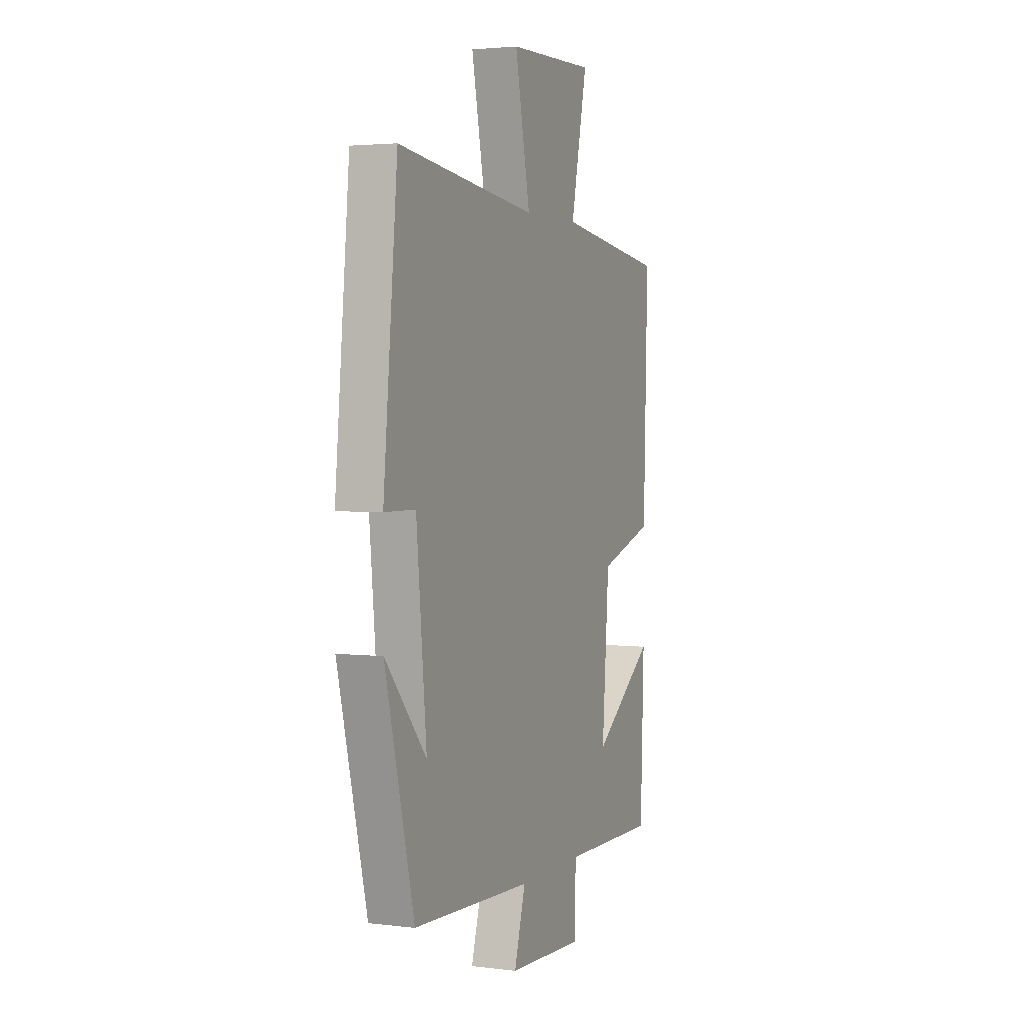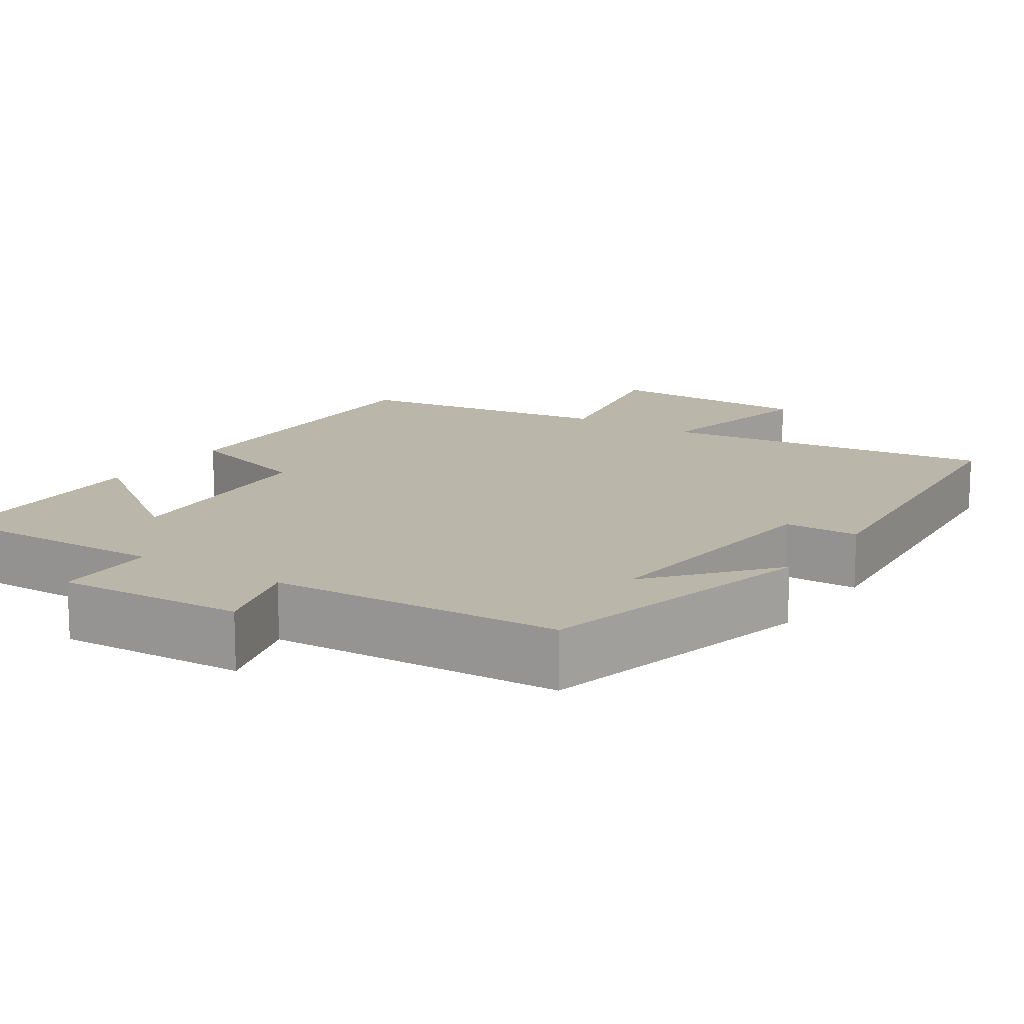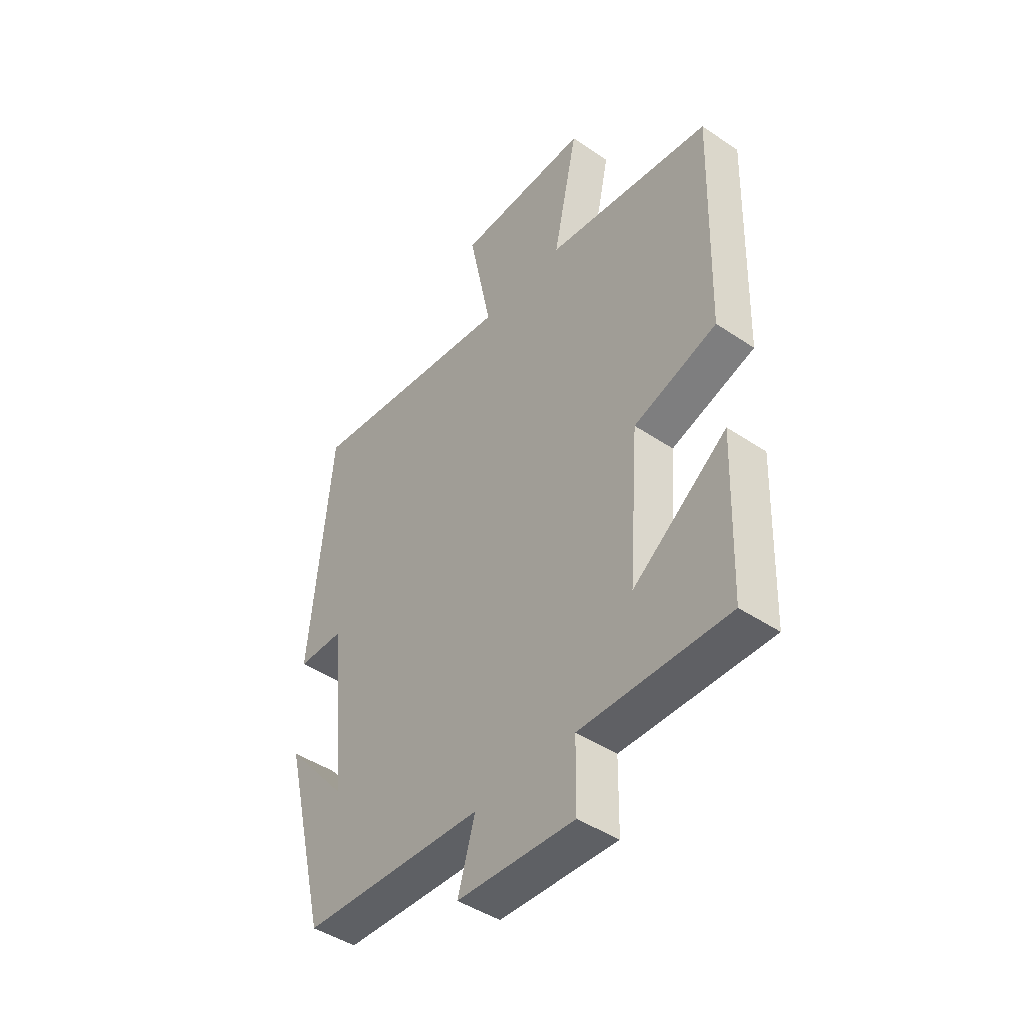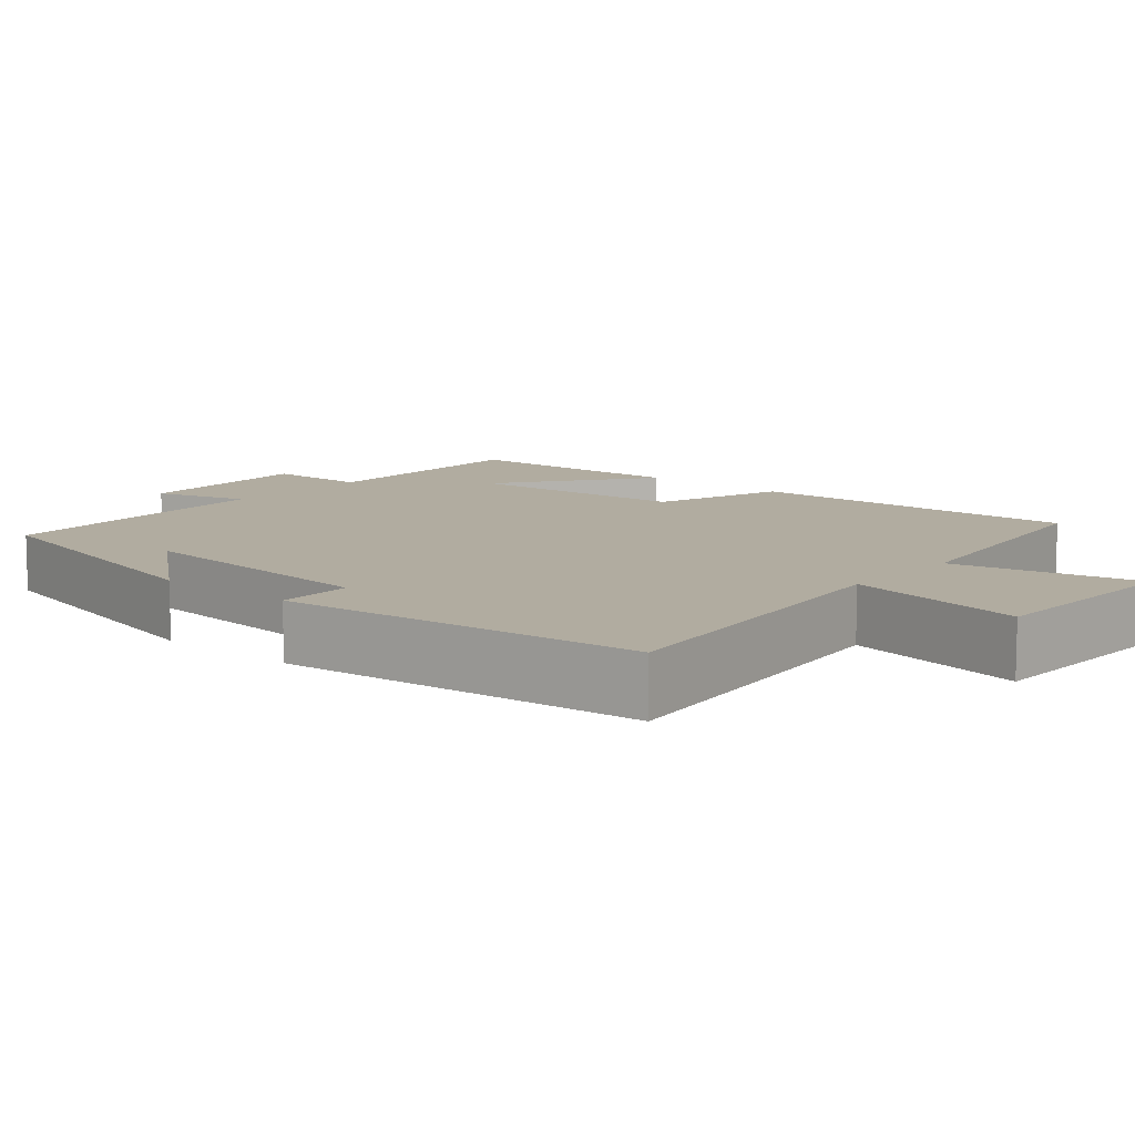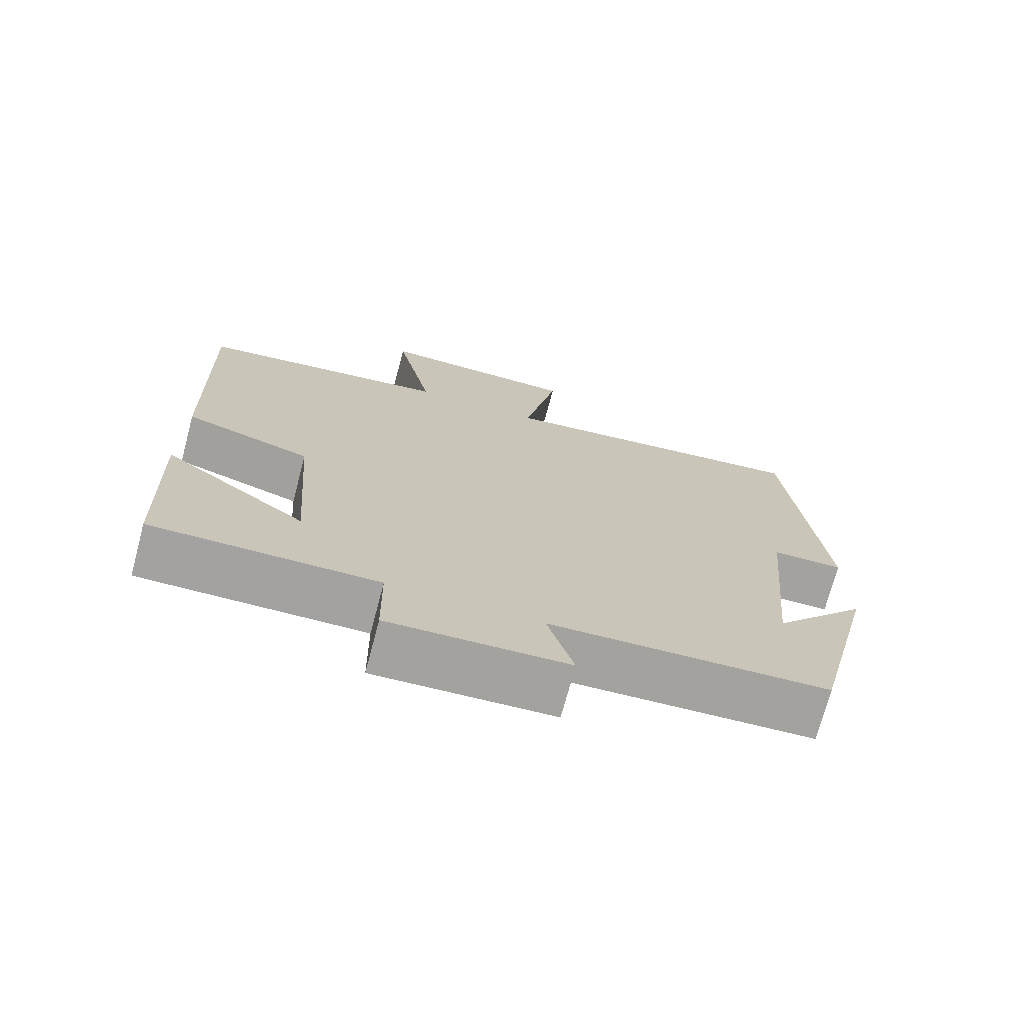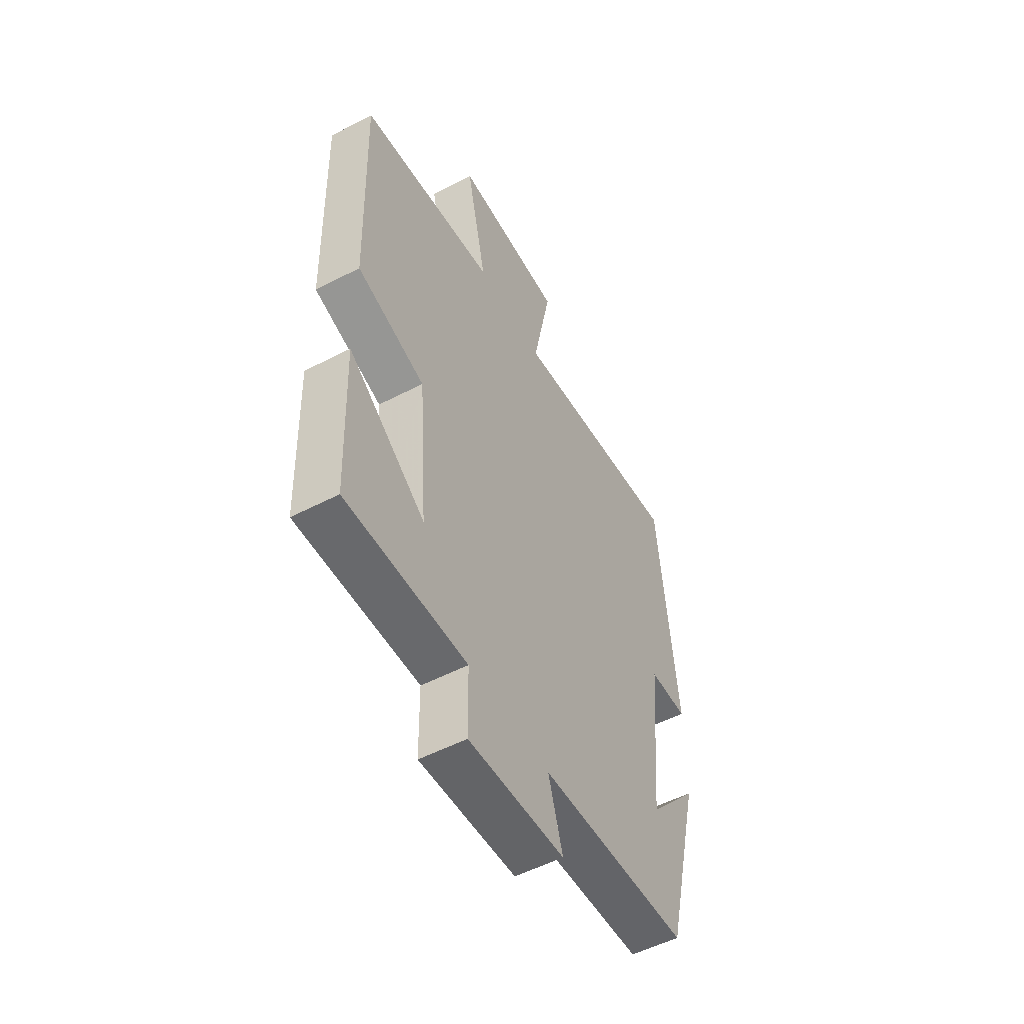
<metadata>
{"format":"obj","ext":"obj","renderer":"f3d","projection":"perspective","resolution":1024,"background":"white","views":[{"elev":2.9,"azim":-67.0,"up":"+Z"},{"elev":14.0,"azim":-146.7,"up":"+Y"},{"elev":-44.8,"azim":51.9,"up":"+Z"},{"elev":10.1,"azim":-49.5,"up":"+Y"},{"elev":-72.8,"azim":165.1,"up":"+Z"},{"elev":-53.6,"azim":119.0,"up":"+Z"}]}
</metadata>
<code>
v 0.513 0.07 0.451
v 0.5 0.07 0.008
v 0.326 0.07 -0.048
v 0.304 0.07 -0.342
v 0.5 0.07 -0.198
v 0.489 0.07 -0.505
v 0.182 0.07 -0.5
v 0.18 0.07 -0.635
v -0.064 0.07 -0.623
v -0.028 0.07 -0.5
v -0.408 0.07 -0.482
v -0.5 0.07 -0.107
v -0.37 0.07 -0.26
v -0.402 0.07 0.078
v -0.5 0.07 0.079
v -0.455 0.07 0.555
v -0.012 0.07 0.5
v -0.06 0.07 0.737
v 0.218 0.07 0.745
v 0.166 0.07 0.5
v 0.513 0 0.451
v 0.5 0 0.008
v 0.326 0 -0.048
v 0.304 0 -0.342
v 0.5 0 -0.198
v 0.489 0 -0.505
v 0.182 0 -0.5
v 0.18 0 -0.635
v -0.064 0 -0.623
v -0.028 0 -0.5
v -0.408 0 -0.482
v -0.5 0 -0.107
v -0.37 0 -0.26
v -0.402 0 0.078
v -0.5 0 0.079
v -0.455 0 0.555
v -0.012 0 0.5
v -0.06 0 0.737
v 0.218 0 0.745
v 0.166 0 0.5
f 17 18 19 20
f 17 20 1 2
f 14 15 16 17
f 13 14 17 2
f 11 12 13
f 10 11 13
f 7 8 9 10
f 7 10 13
f 4 5 6 7
f 3 4 7 13
f 2 3 13
f 40 39 38 37
f 22 21 40 37
f 37 36 35 34
f 22 37 34 33
f 33 32 31
f 33 31 30
f 30 29 28 27
f 33 30 27
f 27 26 25 24
f 33 27 24 23
f 33 23 22
f 1 21 22 2
f 2 22 23 3
f 3 23 24 4
f 4 24 25 5
f 5 25 26 6
f 6 26 27 7
f 7 27 28 8
f 8 28 29 9
f 9 29 30 10
f 10 30 31 11
f 11 31 32 12
f 12 32 33 13
f 13 33 34 14
f 14 34 35 15
f 15 35 36 16
f 16 36 37 17
f 17 37 38 18
f 18 38 39 19
f 19 39 40 20
f 20 40 21 1

</code>
